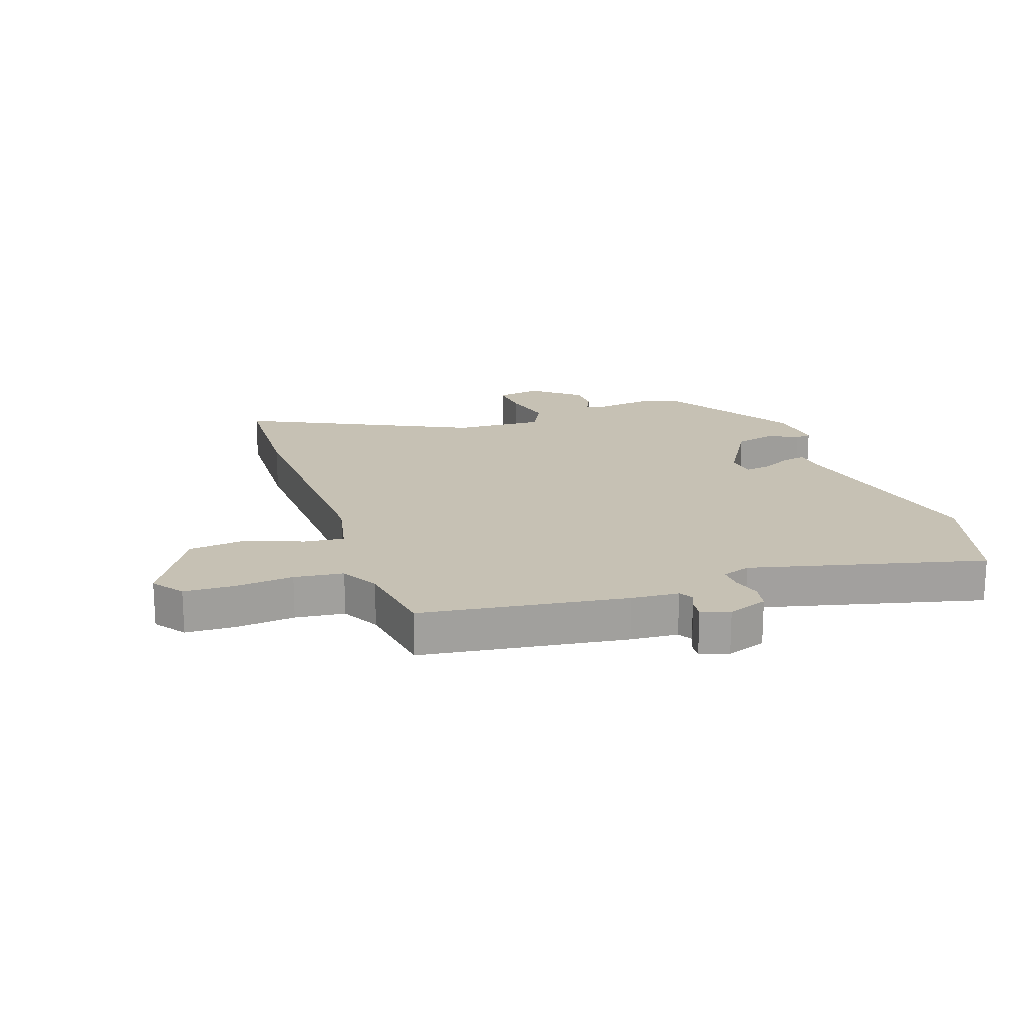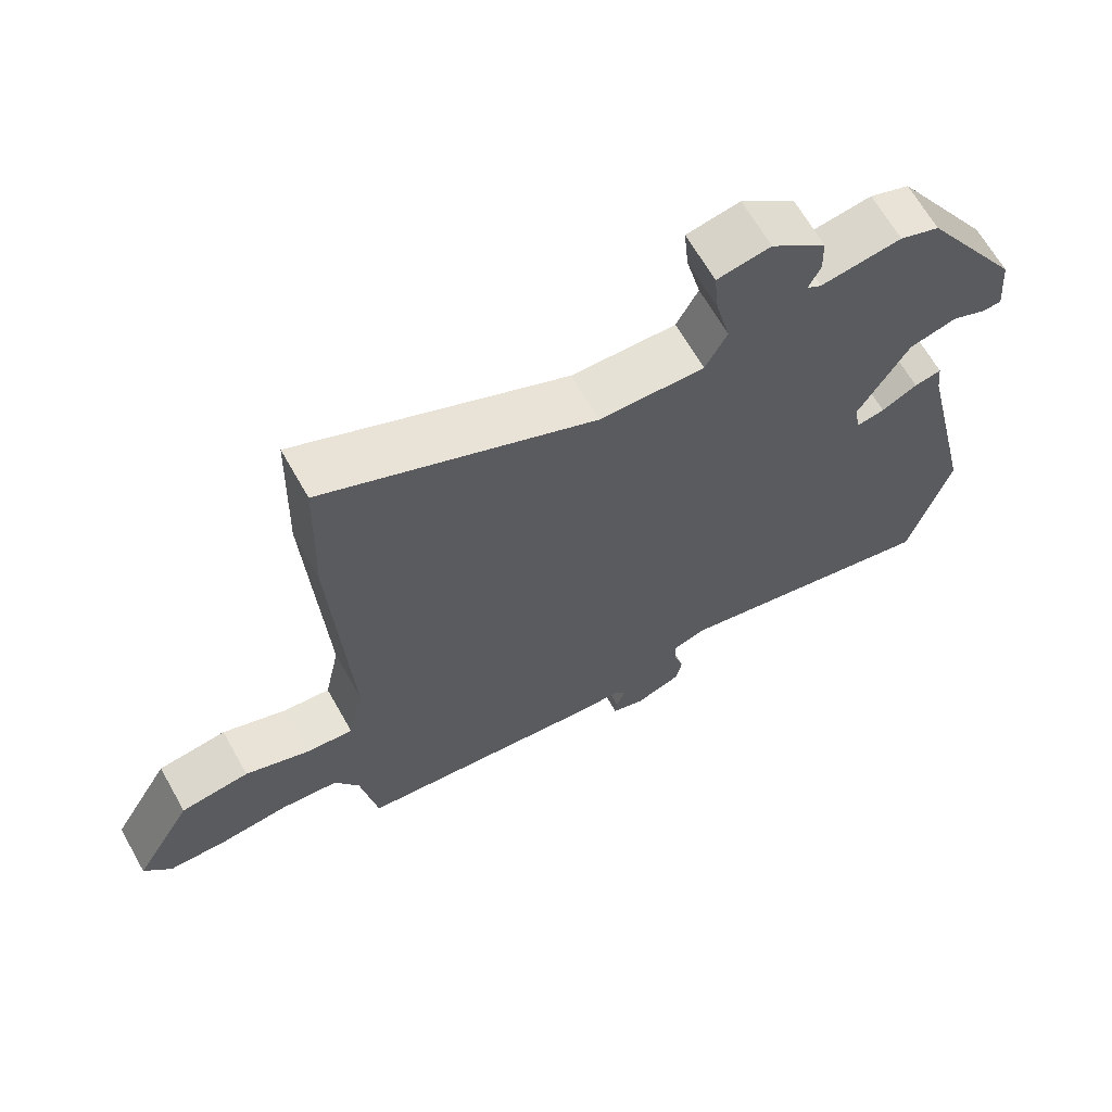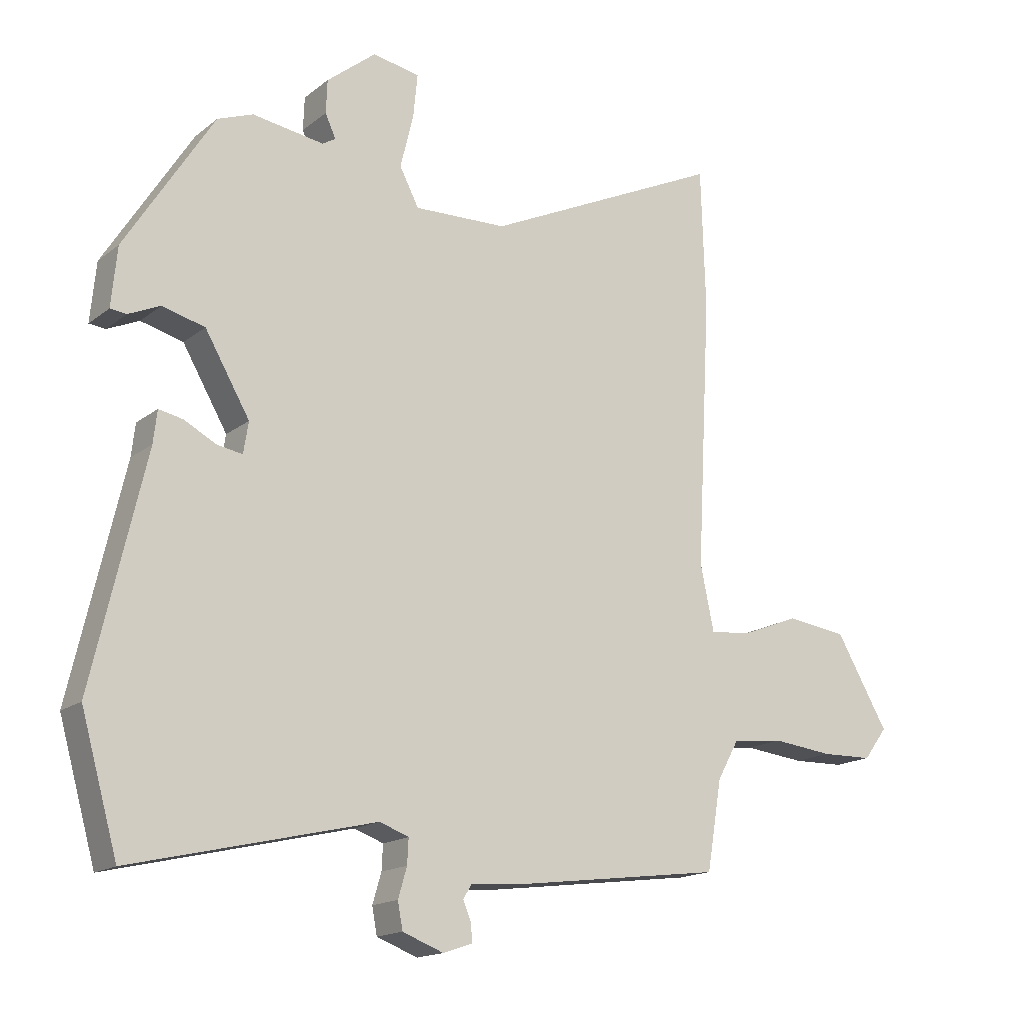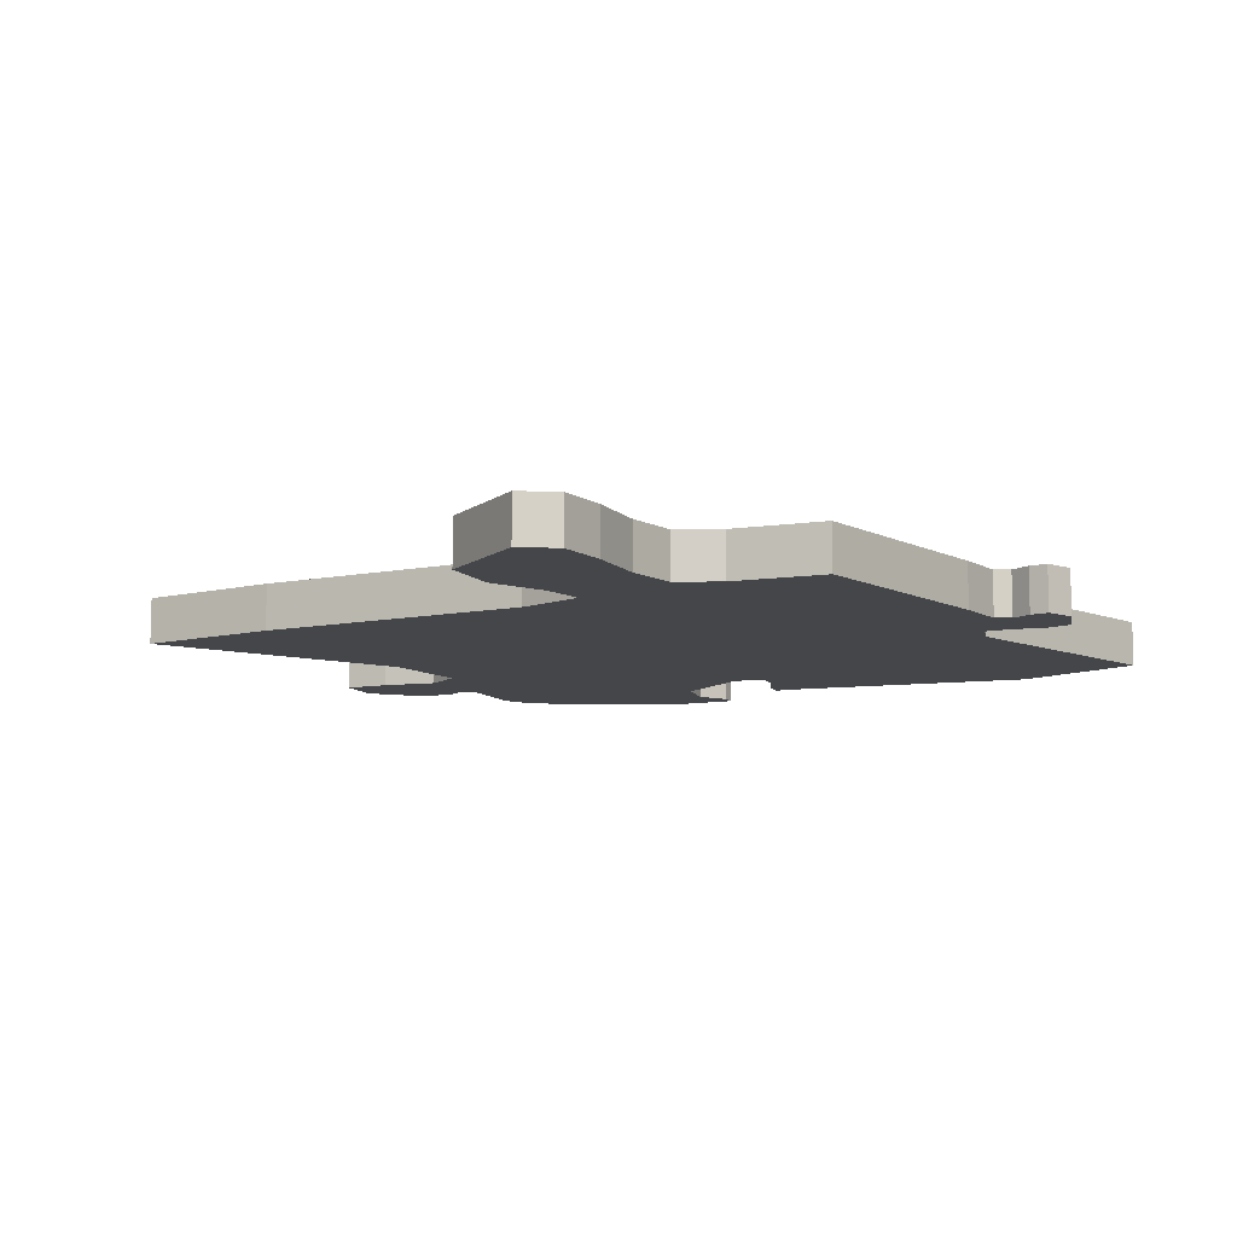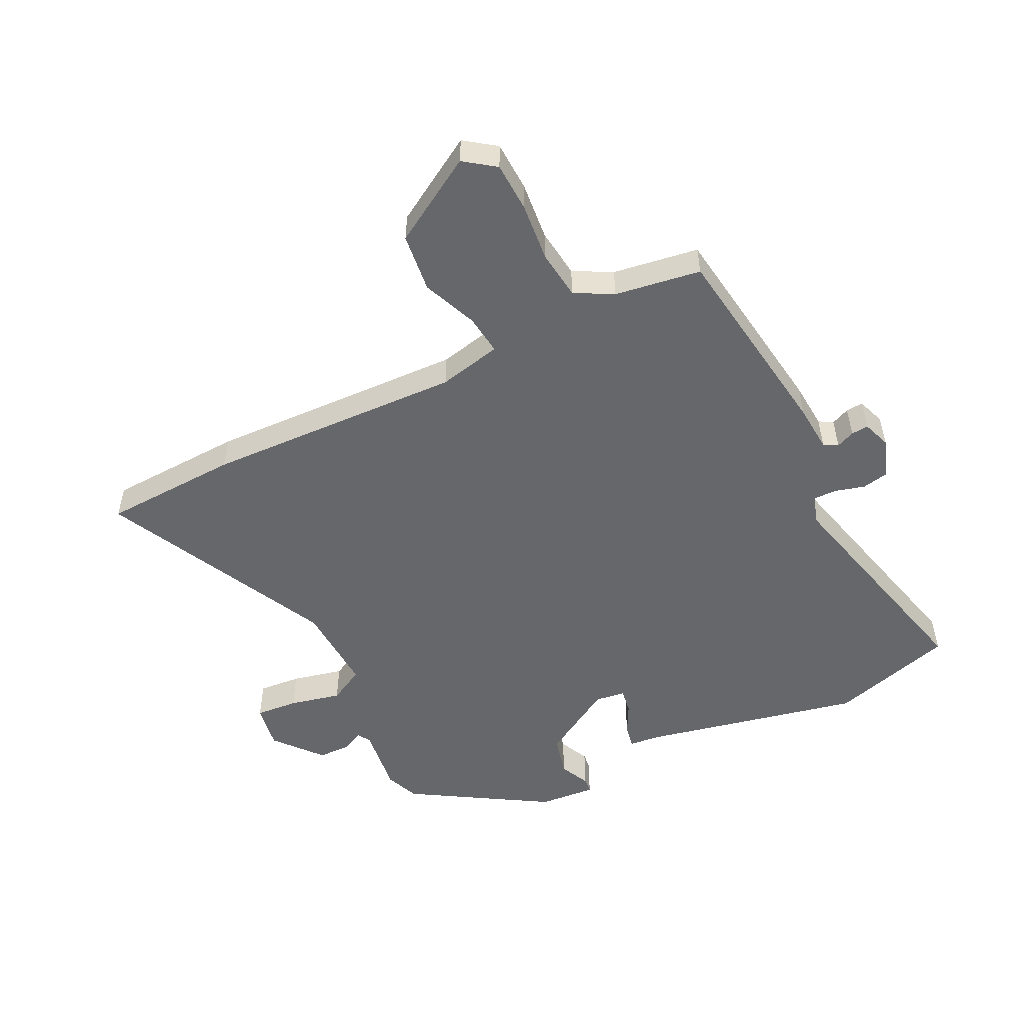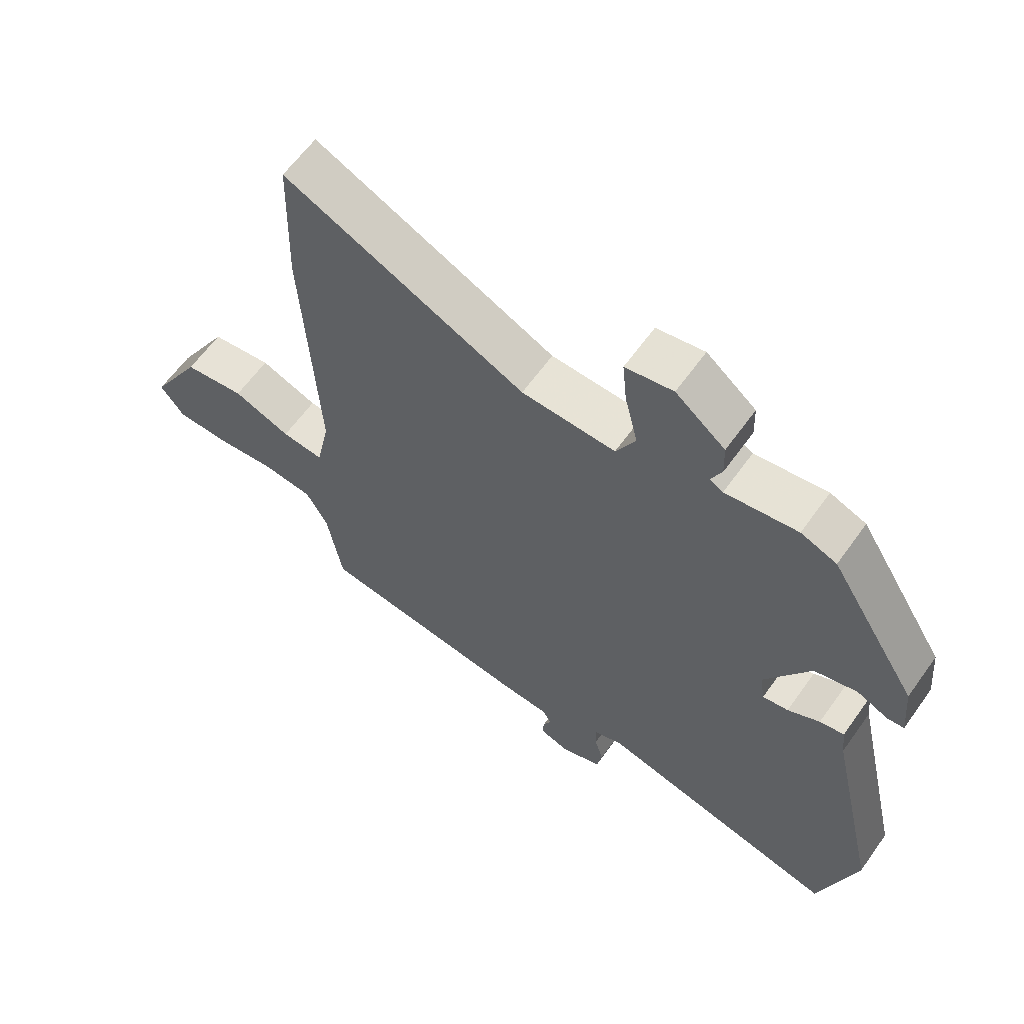
<metadata>
{"format":"obj","ext":"obj","renderer":"f3d","projection":"perspective","resolution":1024,"background":"white","views":[{"elev":18.5,"azim":161.7,"up":"+Y"},{"elev":66.3,"azim":150.4,"up":"+Z"},{"elev":-16.3,"azim":-33.3,"up":"+Z"},{"elev":-9.6,"azim":120.8,"up":"+Y"},{"elev":-52.0,"azim":117.1,"up":"+Y"},{"elev":62.1,"azim":-144.5,"up":"+Z"}]}
</metadata>
<code>
v -0.375 0.07 0.504
v -0.318 0.07 0.526
v -0.203 0.07 0.509
v -0.182 0.07 0.522
v -0.199 0.07 0.559
v -0.197 0.07 0.613
v -0.118 0.07 0.677
v -0.042 0.07 0.663
v -0.049 0.07 0.592
v -0.07 0.07 0.506
v -0.039 0.07 0.446
v 0.111 0.07 0.451
v 0.496 0.07 0.632
v 0.503 0.07 0.404
v 0.48 0.07 -0.028
v 0.502 0.07 -0.134
v 0.569 0.07 -0.127
v 0.661 0.07 -0.091
v 0.759 0.07 -0.104
v 0.843 0.07 -0.249
v 0.805 0.07 -0.3
v 0.722 0.07 -0.302
v 0.624 0.07 -0.291
v 0.542 0.07 -0.3
v 0.507 0.07 -0.363
v 0.483 0.07 -0.506
v 0.141 0.07 -0.55
v 0.062 0.07 -0.555
v 0.048 0.07 -0.578
v 0.061 0.07 -0.609
v 0.063 0.07 -0.638
v 0.016 0.07 -0.654
v -0.05 0.07 -0.629
v -0.058 0.07 -0.586
v -0.044 0.07 -0.538
v -0.042 0.07 -0.498
v -0.089 0.07 -0.481
v -0.479 0.07 -0.573
v -0.538 0.07 -0.364
v -0.454 0.07 0.001
v -0.448 0.07 0.053
v -0.409 0.07 0.045
v -0.358 0.07 0.018
v -0.317 0.07 0.011
v -0.309 0.07 0.061
v -0.381 0.07 0.185
v -0.449 0.07 0.203
v -0.5 0.07 0.18
v -0.526 0.07 0.183
v -0.517 0.07 0.278
v -0.375 0 0.504
v -0.318 0 0.526
v -0.203 0 0.509
v -0.182 0 0.522
v -0.199 0 0.559
v -0.197 0 0.613
v -0.118 0 0.677
v -0.042 0 0.663
v -0.049 0 0.592
v -0.07 0 0.506
v -0.039 0 0.446
v 0.111 0 0.451
v 0.496 0 0.632
v 0.503 0 0.404
v 0.48 0 -0.028
v 0.502 0 -0.134
v 0.569 0 -0.127
v 0.661 0 -0.091
v 0.759 0 -0.104
v 0.843 0 -0.249
v 0.805 0 -0.3
v 0.722 0 -0.302
v 0.624 0 -0.291
v 0.542 0 -0.3
v 0.507 0 -0.363
v 0.483 0 -0.506
v 0.141 0 -0.55
v 0.062 0 -0.555
v 0.048 0 -0.578
v 0.061 0 -0.609
v 0.063 0 -0.638
v 0.016 0 -0.654
v -0.05 0 -0.629
v -0.058 0 -0.586
v -0.044 0 -0.538
v -0.042 0 -0.498
v -0.089 0 -0.481
v -0.479 0 -0.573
v -0.538 0 -0.364
v -0.454 0 0.001
v -0.448 0 0.053
v -0.409 0 0.045
v -0.358 0 0.018
v -0.317 0 0.011
v -0.309 0 0.061
v -0.381 0 0.185
v -0.449 0 0.203
v -0.5 0 0.18
v -0.526 0 0.183
v -0.517 0 0.278
f 1 2 3
f 50 1 3
f 49 50 3
f 48 49 3
f 47 48 3
f 46 47 3 4
f 45 46 4
f 44 45 4
f 40 41 42 43
f 40 43 44
f 39 40 44
f 38 39 44
f 37 38 44
f 36 37 44 4
f 33 34 35
f 32 33 35
f 31 32 35
f 30 31 35
f 29 30 35
f 28 29 35 36
f 28 36 4
f 27 28 4
f 26 27 4
f 25 26 4
f 21 22 23
f 20 21 23
f 19 20 23
f 18 19 23
f 17 18 23
f 16 17 23 24
f 12 13 14 15
f 11 12 15 16
f 8 9 10
f 7 8 10
f 6 7 10
f 5 6 10
f 4 5 10
f 4 10 11
f 16 24 25
f 11 16 25
f 4 11 25
f 53 52 51
f 53 51 100
f 53 100 99
f 53 99 98
f 53 98 97
f 54 53 97 96
f 54 96 95
f 54 95 94
f 93 92 91 90
f 94 93 90
f 94 90 89
f 94 89 88
f 94 88 87
f 54 94 87 86
f 85 84 83
f 85 83 82
f 85 82 81
f 85 81 80
f 85 80 79
f 86 85 79 78
f 54 86 78
f 54 78 77
f 54 77 76
f 54 76 75
f 73 72 71
f 73 71 70
f 73 70 69
f 73 69 68
f 73 68 67
f 74 73 67 66
f 65 64 63 62
f 66 65 62 61
f 60 59 58
f 60 58 57
f 60 57 56
f 60 56 55
f 60 55 54
f 61 60 54
f 75 74 66
f 75 66 61
f 75 61 54
f 1 51 52 2
f 2 52 53 3
f 3 53 54 4
f 4 54 55 5
f 5 55 56 6
f 6 56 57 7
f 7 57 58 8
f 8 58 59 9
f 9 59 60 10
f 10 60 61 11
f 11 61 62 12
f 12 62 63 13
f 13 63 64 14
f 14 64 65 15
f 15 65 66 16
f 16 66 67 17
f 17 67 68 18
f 18 68 69 19
f 19 69 70 20
f 20 70 71 21
f 21 71 72 22
f 22 72 73 23
f 23 73 74 24
f 24 74 75 25
f 25 75 76 26
f 26 76 77 27
f 27 77 78 28
f 28 78 79 29
f 29 79 80 30
f 30 80 81 31
f 31 81 82 32
f 32 82 83 33
f 33 83 84 34
f 34 84 85 35
f 35 85 86 36
f 36 86 87 37
f 37 87 88 38
f 38 88 89 39
f 39 89 90 40
f 40 90 91 41
f 41 91 92 42
f 42 92 93 43
f 43 93 94 44
f 44 94 95 45
f 45 95 96 46
f 46 96 97 47
f 47 97 98 48
f 48 98 99 49
f 49 99 100 50
f 50 100 51 1

</code>
